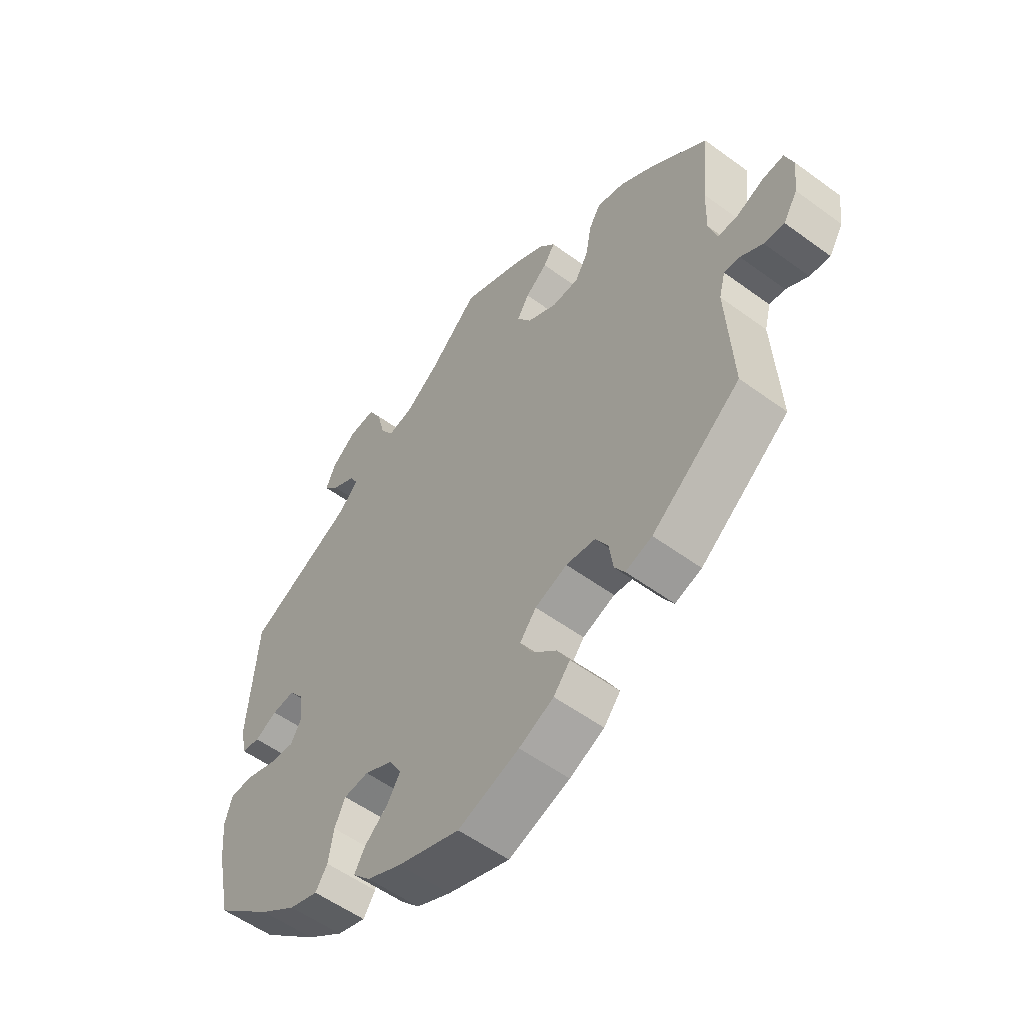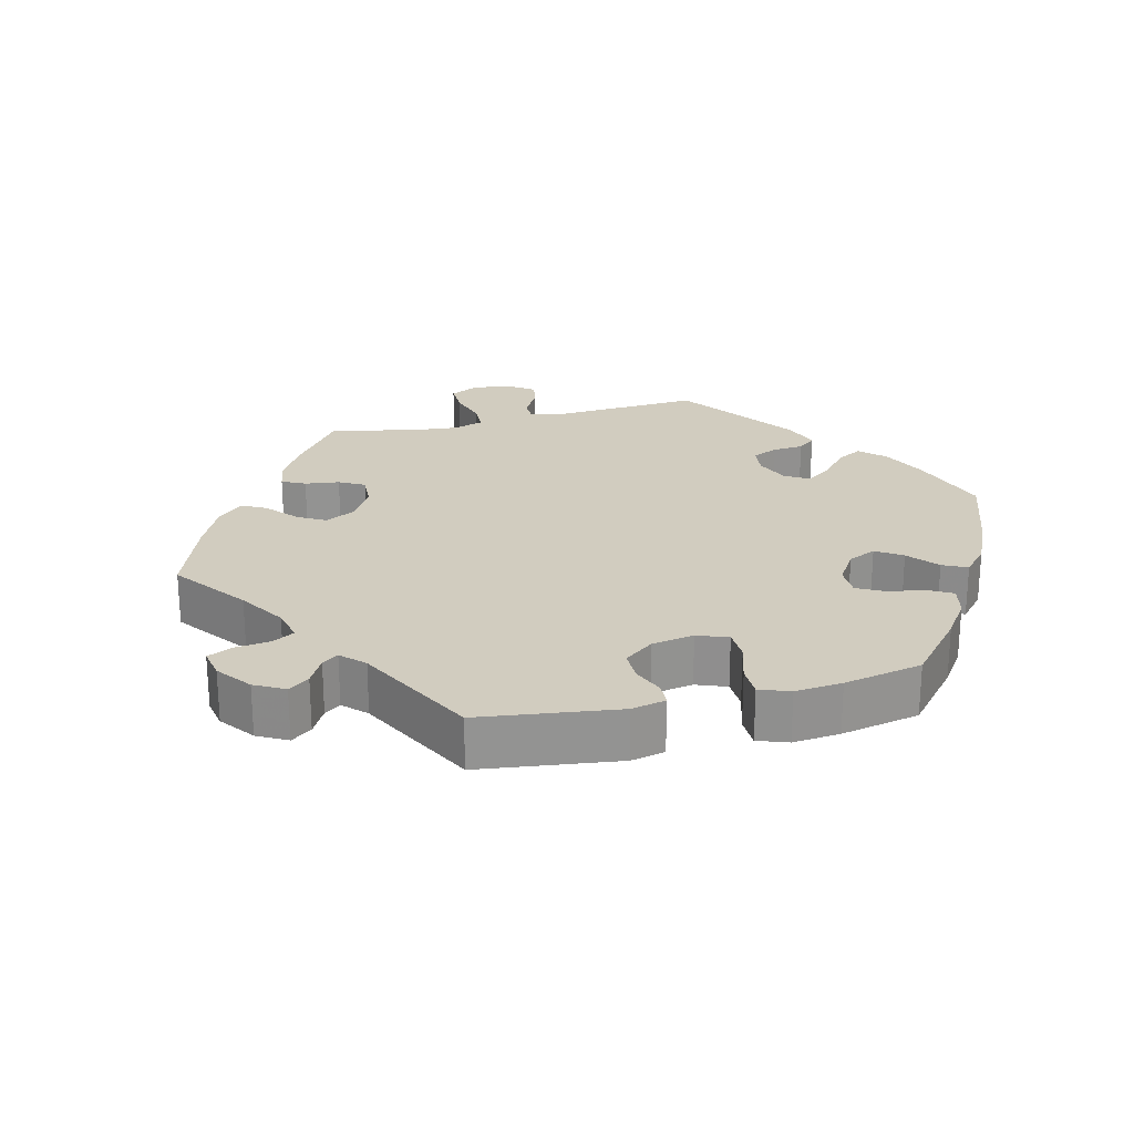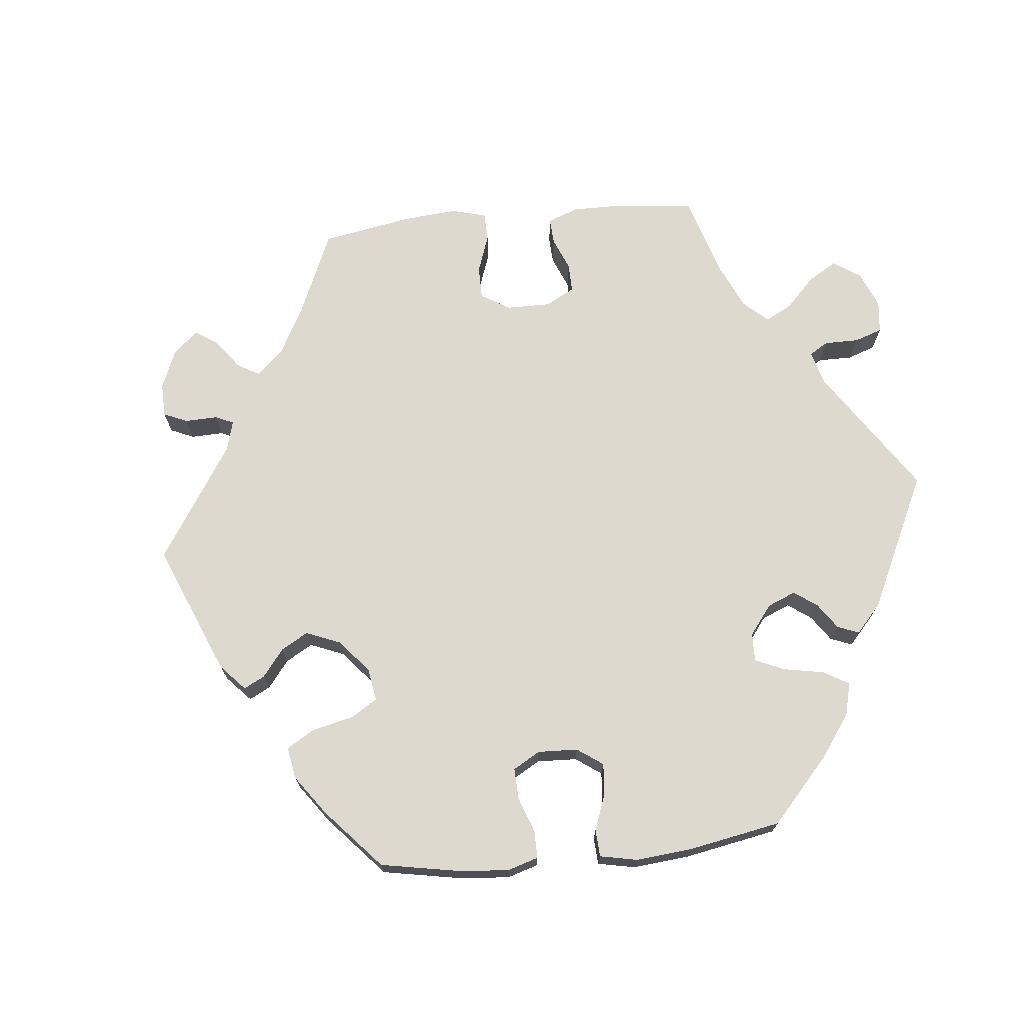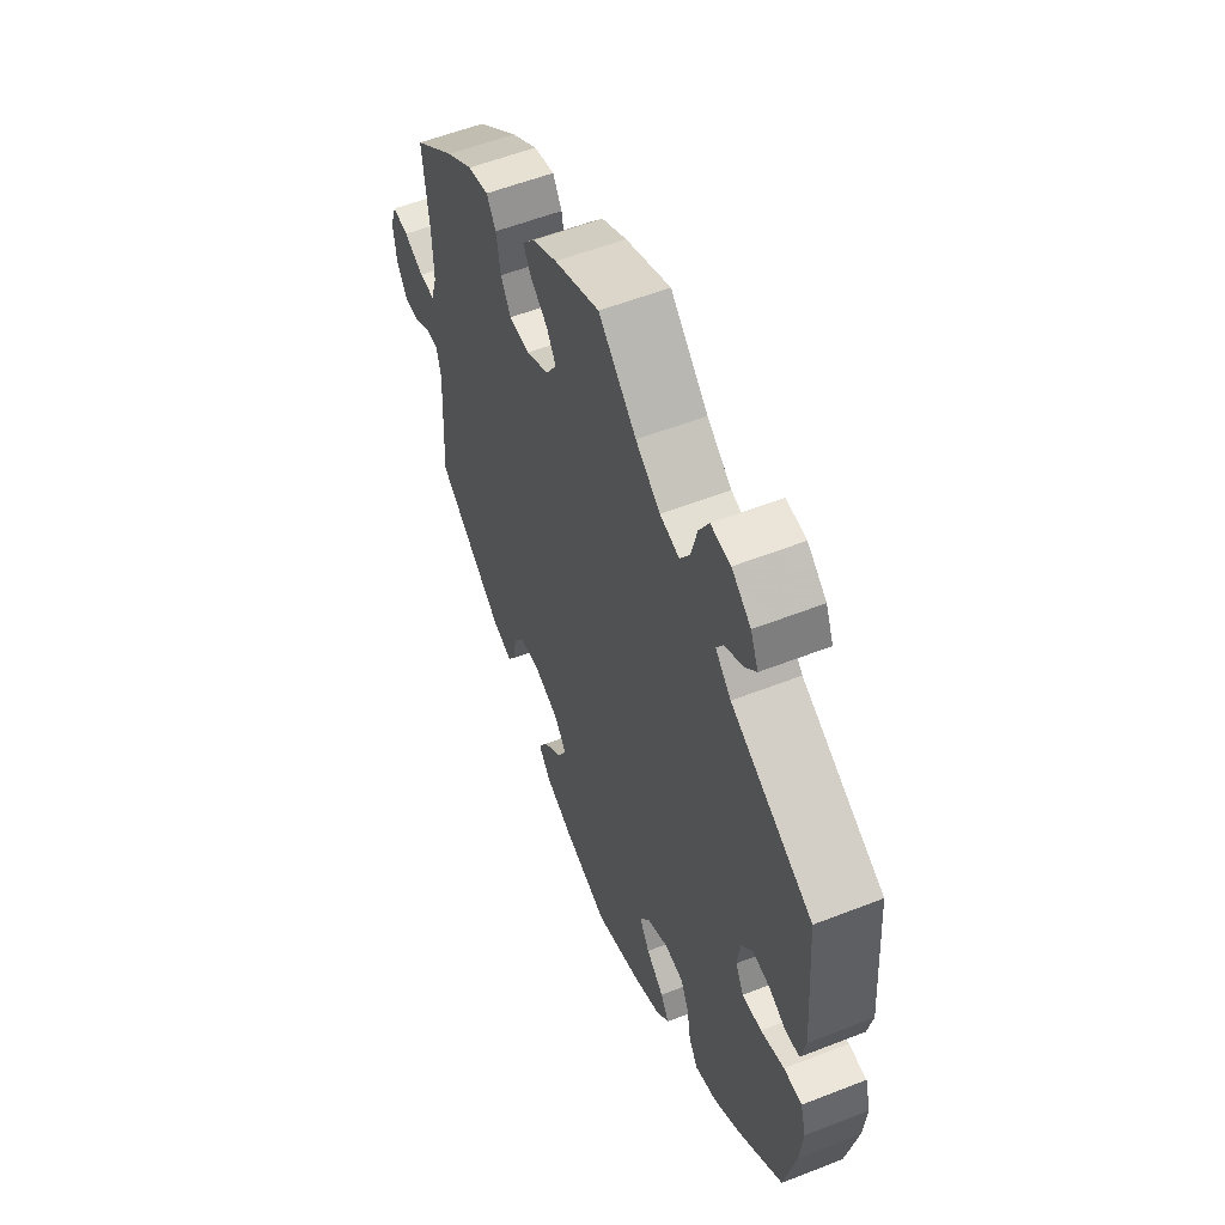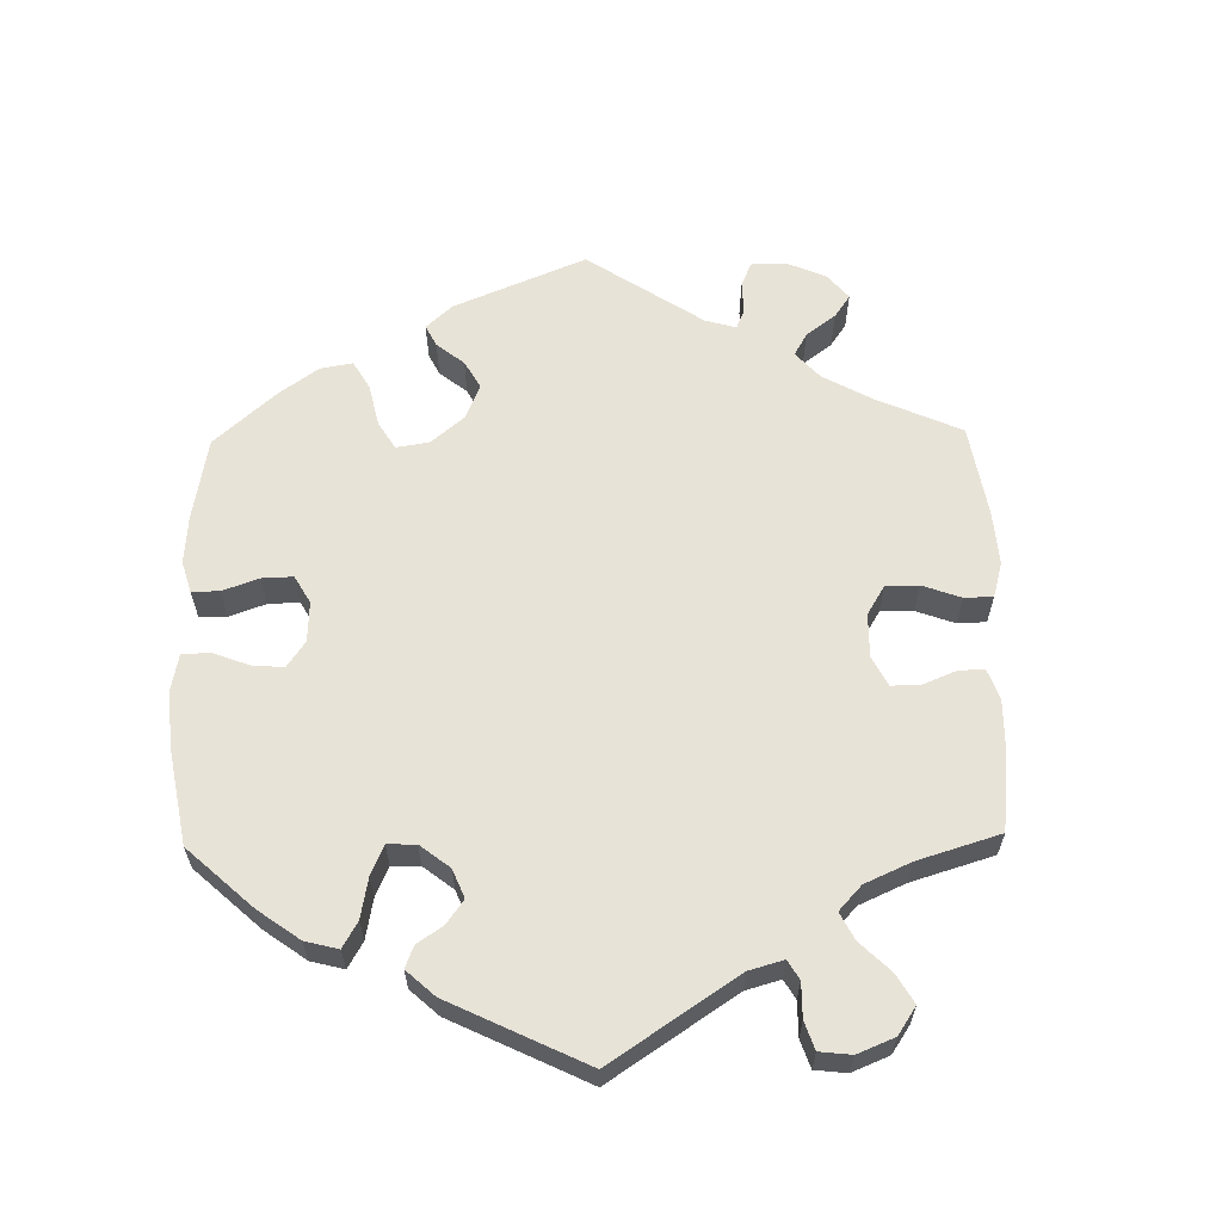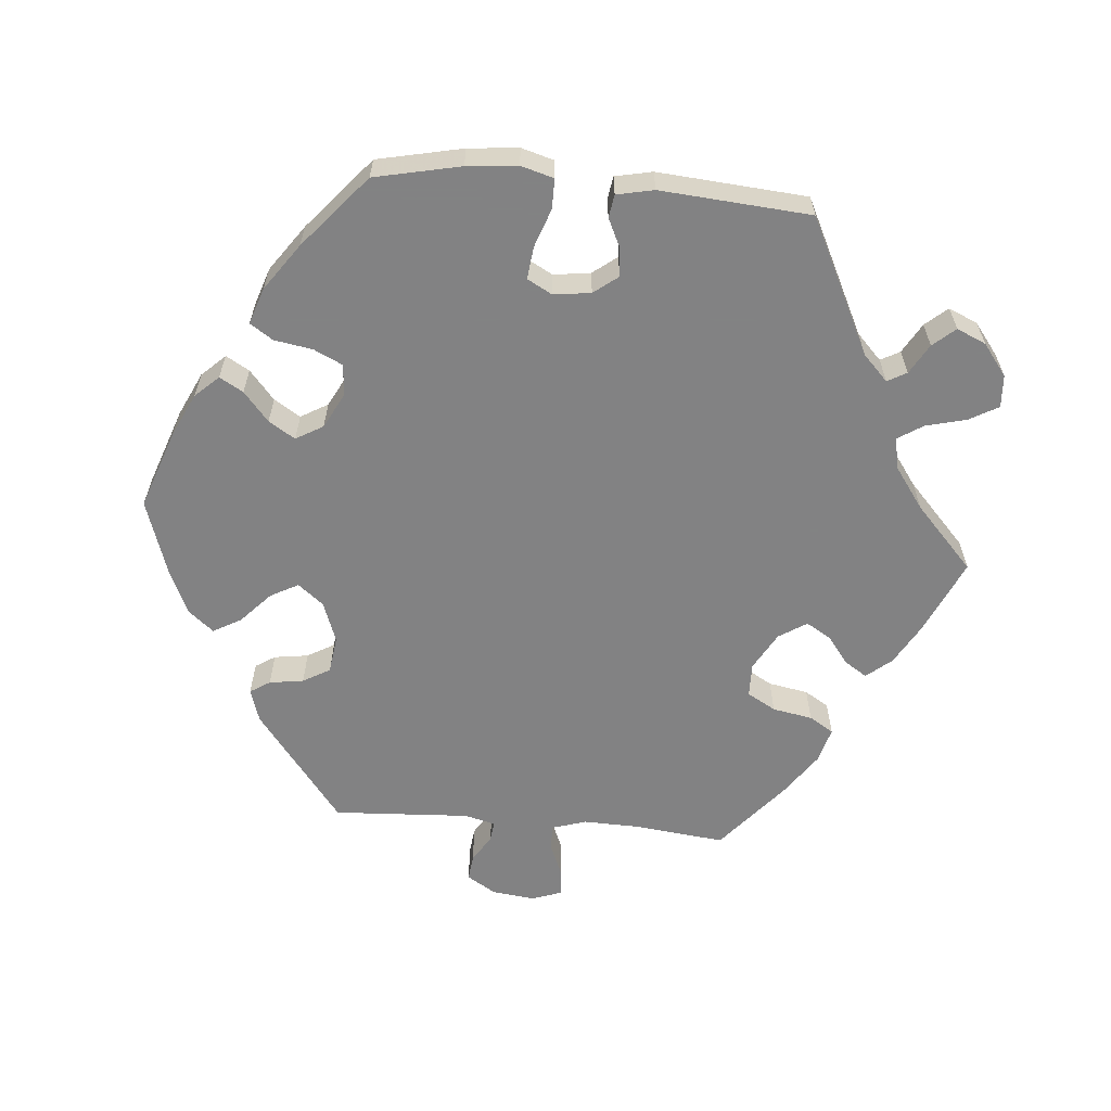
<metadata>
{"format":"obj","ext":"obj","renderer":"f3d","projection":"perspective","resolution":1024,"background":"white","views":[{"elev":-55.2,"azim":52.3,"up":"+Z"},{"elev":23.8,"azim":135.8,"up":"+Y"},{"elev":71.6,"azim":-156.0,"up":"+Y"},{"elev":56.4,"azim":-112.3,"up":"+Z"},{"elev":61.9,"azim":-61.1,"up":"+Y"},{"elev":-60.9,"azim":-95.1,"up":"+Y"}]}
</metadata>
<code>
v -0.109 0.07 -0.539
v -0.17 0.07 -0.51
v -0.201 0.07 -0.477
v -0.182 0.07 -0.444
v -0.141 0.07 -0.409
v -0.118 0.07 -0.372
v -0.14 0.07 -0.334
v -0.19 0.07 -0.308
v -0.234 0.07 -0.312
v -0.253 0.07 -0.352
v -0.262 0.07 -0.406
v -0.283 0.07 -0.438
v -0.334 0.07 -0.421
v -0.399 0.07 -0.375
v -0.5 0.07 -0.289
v -0.526 0.07 -0.169
v -0.533 0.07 -0.098
v -0.52 0.07 -0.052
v -0.478 0.07 -0.052
v -0.424 0.07 -0.071
v -0.379 0.07 -0.076
v -0.36 0.07 -0.041
v -0.367 0.07 0.011
v -0.393 0.07 0.045
v -0.433 0.07 0.041
v -0.473 0.07 0.022
v -0.505 0.07 0.027
v -0.516 0.07 0.079
v -0.5 0.07 0.289
v -0.311 0.07 0.383
v -0.275 0.07 0.418
v -0.29 0.07 0.445
v -0.332 0.07 0.469
v -0.359 0.07 0.5
v -0.341 0.07 0.541
v -0.297 0.07 0.575
v -0.251 0.07 0.578
v -0.228 0.07 0.537
v -0.214 0.07 0.481
v -0.191 0.07 0.445
v -0.146 0.07 0.455
v -0.089 0.07 0.496
v -0.001 0.07 0.578
v 0.104 0.07 0.531
v 0.162 0.07 0.498
v 0.191 0.07 0.463
v 0.171 0.07 0.432
v 0.132 0.07 0.402
v 0.111 0.07 0.367
v 0.136 0.07 0.328
v 0.189 0.07 0.298
v 0.237 0.07 0.299
v 0.26 0.07 0.339
v 0.27 0.07 0.395
v 0.291 0.07 0.429
v 0.34 0.07 0.416
v 0.402 0.07 0.373
v 0.501 0.07 0.29
v 0.487 0.07 0.162
v 0.485 0.07 0.084
v 0.5 0.07 0.036
v 0.536 0.07 0.036
v 0.583 0.07 0.056
v 0.621 0.07 0.059
v 0.636 0.07 0.017
v 0.629 0.07 -0.043
v 0.604 0.07 -0.084
v 0.568 0.07 -0.08
v 0.529 0.07 -0.056
v 0.501 0.07 -0.053
v 0.49 0.07 -0.096
v 0.501 0.07 -0.288
v 0.344 0.07 -0.409
v 0.297 0.07 -0.424
v 0.279 0.07 -0.396
v 0.272 0.07 -0.348
v 0.25 0.07 -0.31
v 0.198 0.07 -0.303
v 0.141 0.07 -0.324
v 0.112 0.07 -0.36
v 0.133 0.07 -0.399
v 0.177 0.07 -0.44
v 0.199 0.07 -0.479
v 0.17 0.07 -0.514
v 0.109 0.07 -0.542
v 0.001 0.07 -0.578
v -0.109 0 -0.539
v -0.17 0 -0.51
v -0.201 0 -0.477
v -0.182 0 -0.444
v -0.141 0 -0.409
v -0.118 0 -0.372
v -0.14 0 -0.334
v -0.19 0 -0.308
v -0.234 0 -0.312
v -0.253 0 -0.352
v -0.262 0 -0.406
v -0.283 0 -0.438
v -0.334 0 -0.421
v -0.399 0 -0.375
v -0.5 0 -0.289
v -0.526 0 -0.169
v -0.533 0 -0.098
v -0.52 0 -0.052
v -0.478 0 -0.052
v -0.424 0 -0.071
v -0.379 0 -0.076
v -0.36 0 -0.041
v -0.367 0 0.011
v -0.393 0 0.045
v -0.433 0 0.041
v -0.473 0 0.022
v -0.505 0 0.027
v -0.516 0 0.079
v -0.5 0 0.289
v -0.311 0 0.383
v -0.275 0 0.418
v -0.29 0 0.445
v -0.332 0 0.469
v -0.359 0 0.5
v -0.341 0 0.541
v -0.297 0 0.575
v -0.251 0 0.578
v -0.228 0 0.537
v -0.214 0 0.481
v -0.191 0 0.445
v -0.146 0 0.455
v -0.089 0 0.496
v -0.001 0 0.578
v 0.104 0 0.531
v 0.162 0 0.498
v 0.191 0 0.463
v 0.171 0 0.432
v 0.132 0 0.402
v 0.111 0 0.367
v 0.136 0 0.328
v 0.189 0 0.298
v 0.237 0 0.299
v 0.26 0 0.339
v 0.27 0 0.395
v 0.291 0 0.429
v 0.34 0 0.416
v 0.402 0 0.373
v 0.501 0 0.29
v 0.487 0 0.162
v 0.485 0 0.084
v 0.5 0 0.036
v 0.536 0 0.036
v 0.583 0 0.056
v 0.621 0 0.059
v 0.636 0 0.017
v 0.629 0 -0.043
v 0.604 0 -0.084
v 0.568 0 -0.08
v 0.529 0 -0.056
v 0.501 0 -0.053
v 0.49 0 -0.096
v 0.501 0 -0.288
v 0.344 0 -0.409
v 0.297 0 -0.424
v 0.279 0 -0.396
v 0.272 0 -0.348
v 0.25 0 -0.31
v 0.198 0 -0.303
v 0.141 0 -0.324
v 0.112 0 -0.36
v 0.133 0 -0.399
v 0.177 0 -0.44
v 0.199 0 -0.479
v 0.17 0 -0.514
v 0.109 0 -0.542
v 0.001 0 -0.578
f 81 82 83 84
f 80 81 84 85
f 73 74 75 76
f 71 72 73 76
f 70 71 76 77
f 66 67 68 69
f 66 69 70
f 65 66 70
f 62 63 64 65
f 61 62 65 70
f 60 61 70 77
f 56 57 58 59
f 53 54 55 56
f 52 53 56 59
f 51 52 59 60
f 45 46 47 48
f 45 48 49
f 42 43 44 45
f 41 42 45 49
f 40 41 49 50
f 36 37 38 39
f 36 39 40
f 35 36 40
f 32 33 34 35
f 31 32 35 40
f 30 31 40 50
f 25 26 27 28
f 24 25 28 29
f 23 24 29 30
f 17 18 19 20
f 17 20 21
f 16 17 21
f 15 16 21
f 14 15 21
f 13 14 21 22
f 10 11 12 13
f 9 10 13 22
f 2 3 4 5
f 2 5 6
f 1 2 6
f 80 85 86 1
f 51 60 77 78
f 51 78 79
f 8 9 22 23
f 7 8 23 30
f 6 7 30 50
f 50 51 79 80
f 1 6 50 80
f 170 169 168 167
f 171 170 167 166
f 162 161 160 159
f 162 159 158 157
f 163 162 157 156
f 155 154 153 152
f 156 155 152
f 156 152 151
f 151 150 149 148
f 156 151 148 147
f 163 156 147 146
f 145 144 143 142
f 142 141 140 139
f 145 142 139 138
f 146 145 138 137
f 134 133 132 131
f 135 134 131
f 131 130 129 128
f 135 131 128 127
f 136 135 127 126
f 125 124 123 122
f 126 125 122
f 126 122 121
f 121 120 119 118
f 126 121 118 117
f 136 126 117 116
f 114 113 112 111
f 115 114 111 110
f 116 115 110 109
f 106 105 104 103
f 107 106 103
f 107 103 102
f 107 102 101
f 107 101 100
f 108 107 100 99
f 99 98 97 96
f 108 99 96 95
f 91 90 89 88
f 92 91 88
f 92 88 87
f 87 172 171 166
f 164 163 146 137
f 165 164 137
f 109 108 95 94
f 116 109 94 93
f 136 116 93 92
f 166 165 137 136
f 166 136 92 87
f 1 87 88 2
f 2 88 89 3
f 3 89 90 4
f 4 90 91 5
f 5 91 92 6
f 6 92 93 7
f 7 93 94 8
f 8 94 95 9
f 9 95 96 10
f 10 96 97 11
f 11 97 98 12
f 12 98 99 13
f 13 99 100 14
f 14 100 101 15
f 15 101 102 16
f 16 102 103 17
f 17 103 104 18
f 18 104 105 19
f 19 105 106 20
f 20 106 107 21
f 21 107 108 22
f 22 108 109 23
f 23 109 110 24
f 24 110 111 25
f 25 111 112 26
f 26 112 113 27
f 27 113 114 28
f 28 114 115 29
f 29 115 116 30
f 30 116 117 31
f 31 117 118 32
f 32 118 119 33
f 33 119 120 34
f 34 120 121 35
f 35 121 122 36
f 36 122 123 37
f 37 123 124 38
f 38 124 125 39
f 39 125 126 40
f 40 126 127 41
f 41 127 128 42
f 42 128 129 43
f 43 129 130 44
f 44 130 131 45
f 45 131 132 46
f 46 132 133 47
f 47 133 134 48
f 48 134 135 49
f 49 135 136 50
f 50 136 137 51
f 51 137 138 52
f 52 138 139 53
f 53 139 140 54
f 54 140 141 55
f 55 141 142 56
f 56 142 143 57
f 57 143 144 58
f 58 144 145 59
f 59 145 146 60
f 60 146 147 61
f 61 147 148 62
f 62 148 149 63
f 63 149 150 64
f 64 150 151 65
f 65 151 152 66
f 66 152 153 67
f 67 153 154 68
f 68 154 155 69
f 69 155 156 70
f 70 156 157 71
f 71 157 158 72
f 72 158 159 73
f 73 159 160 74
f 74 160 161 75
f 75 161 162 76
f 76 162 163 77
f 77 163 164 78
f 78 164 165 79
f 79 165 166 80
f 80 166 167 81
f 81 167 168 82
f 82 168 169 83
f 83 169 170 84
f 84 170 171 85
f 85 171 172 86
f 86 172 87 1

</code>
